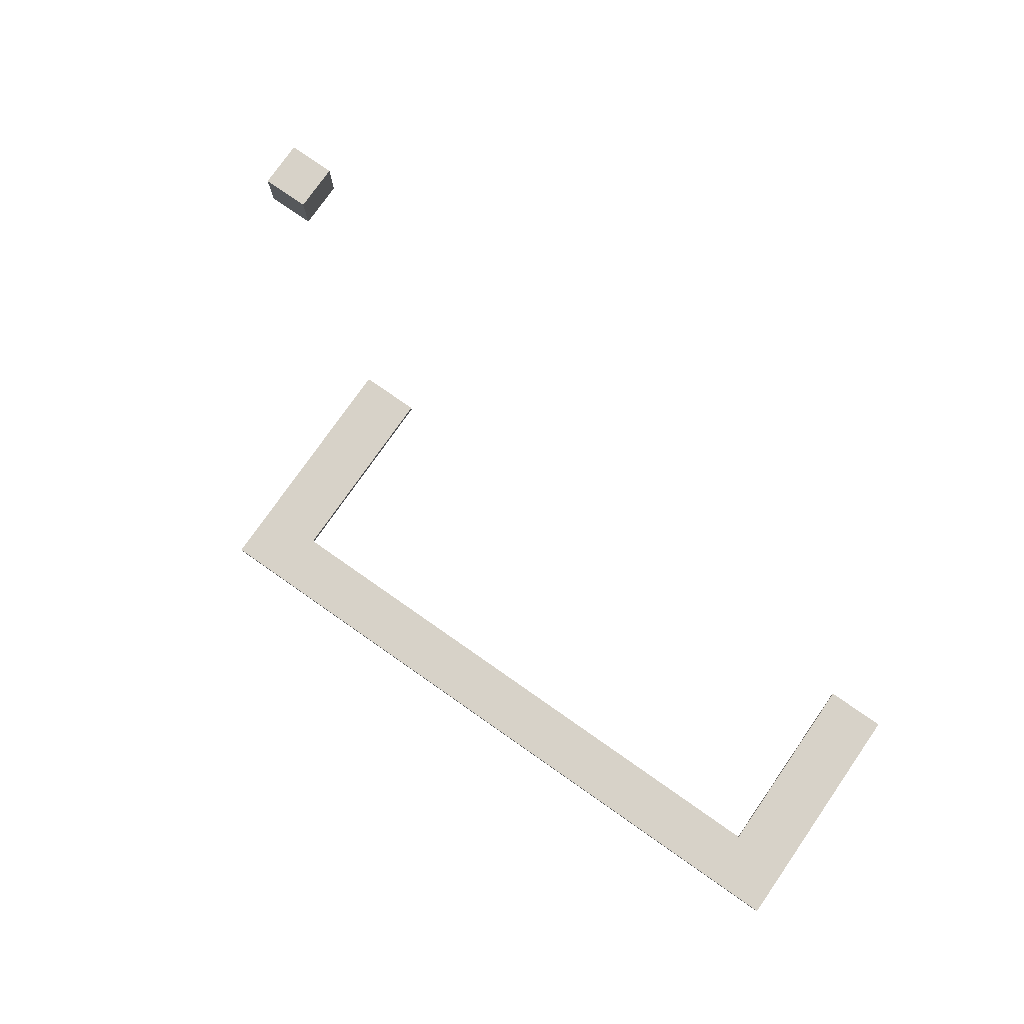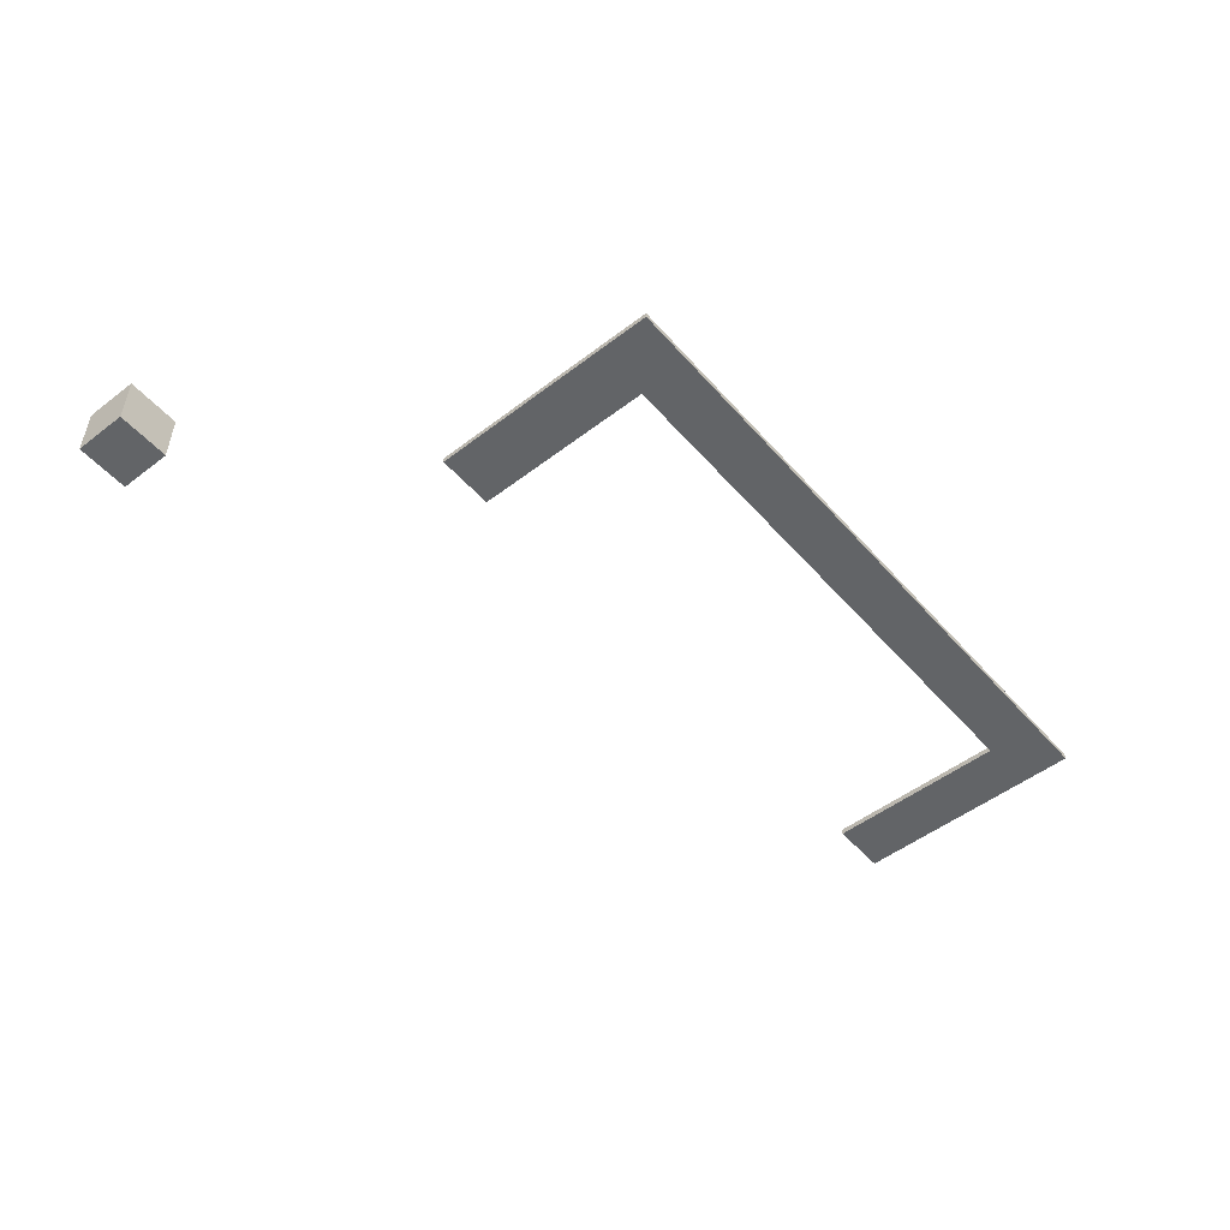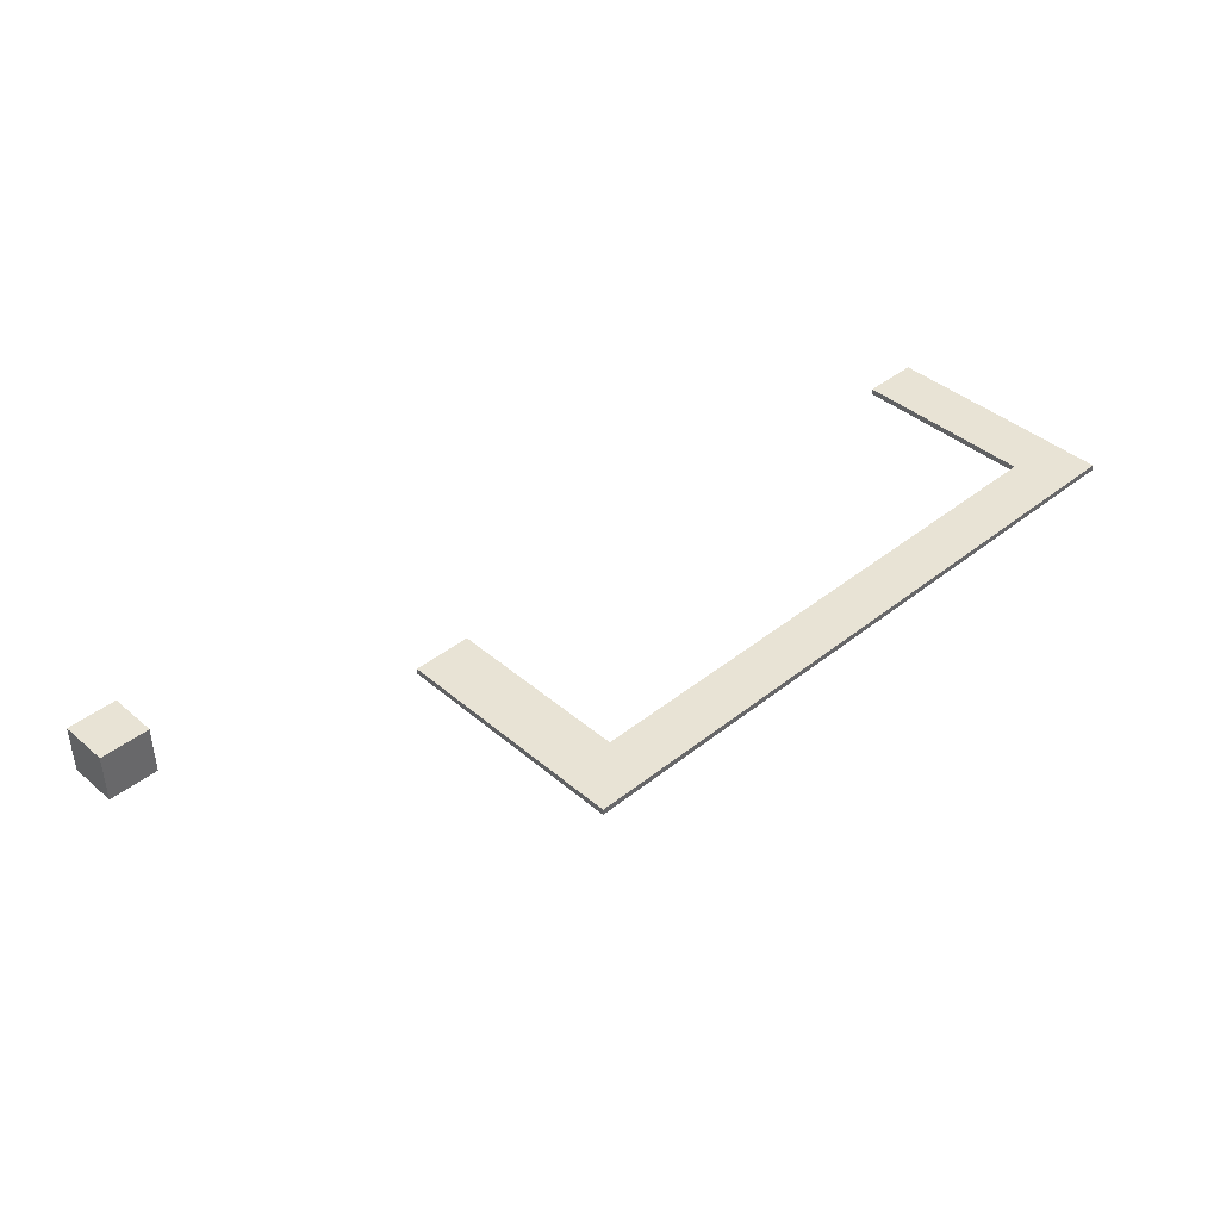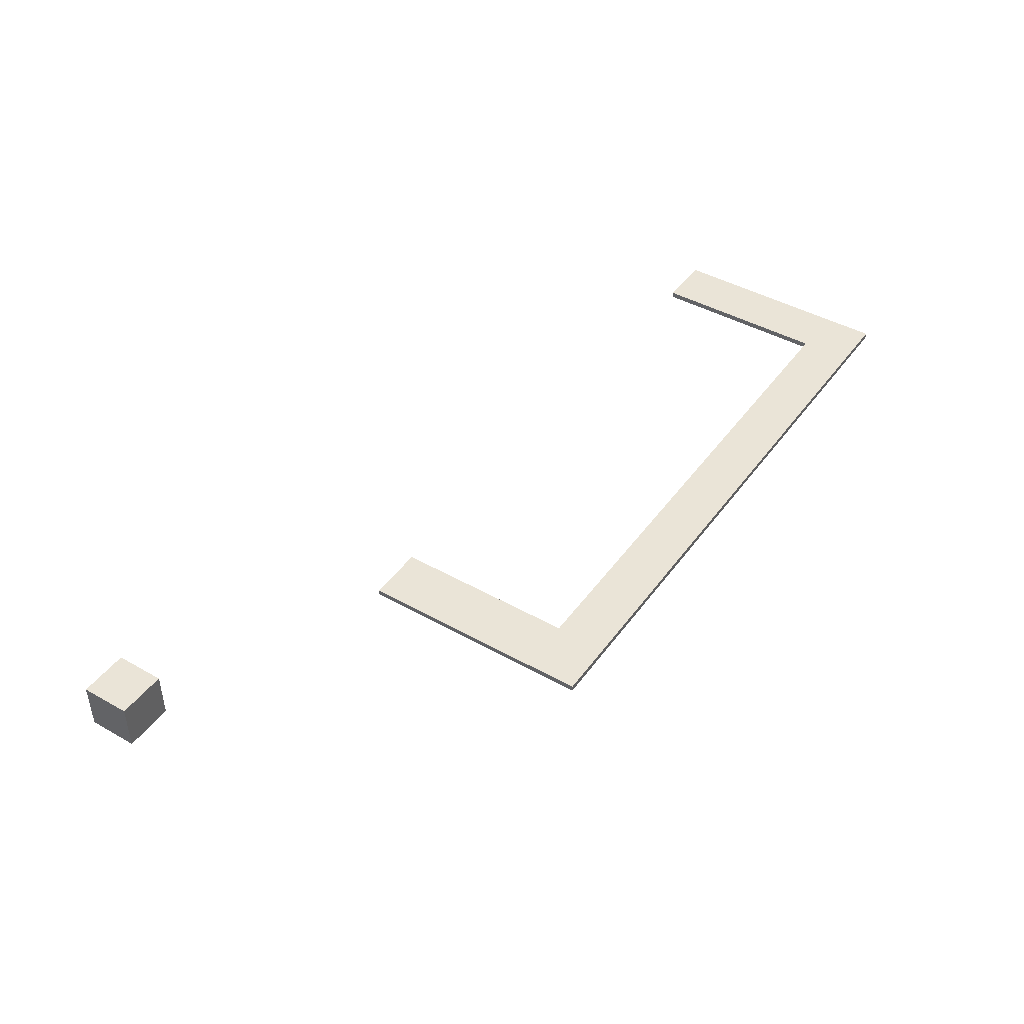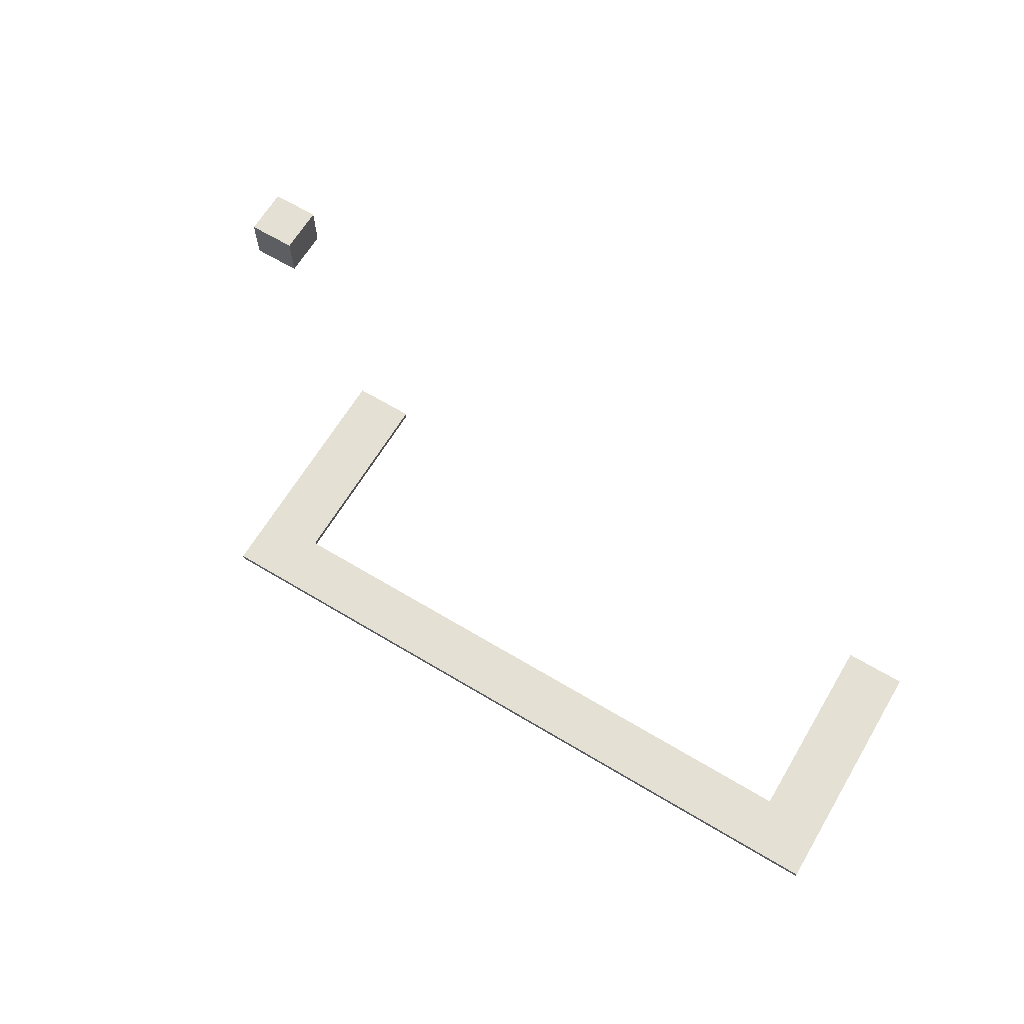
<metadata>
{"format":"obj","ext":"obj","renderer":"f3d","projection":"perspective","resolution":1024,"background":"white","views":[{"elev":77.4,"azim":34.9,"up":"+Y"},{"elev":-51.1,"azim":-50.2,"up":"+Y"},{"elev":41.1,"azim":-44.0,"up":"+Y"},{"elev":43.9,"azim":-56.5,"up":"+Y"},{"elev":65.7,"azim":31.0,"up":"+Y"}]}
</metadata>
<code>
o Cube_Cube.385
v -5.956 0.05415 -1.558
v -5.956 0.4711 -1.558
v -5.956 0.05415 -1.975
v -5.956 0.4711 -1.975
v -5.539 0.05415 -1.558
v -5.539 0.4711 -1.558
v -5.539 0.05415 -1.975
v -5.539 0.4711 -1.975
v 1.469 0.7663 1.021
v 1.469 0.7186 1.021
v 1.469 0.7663 1.447
v 1.469 0.7186 1.447
v -3.959 0.7663 1.021
v -3.959 0.7186 1.021
v -3.959 0.7663 1.447
v -3.959 0.7186 1.447
v -1.245 0.7663 1.447
v -1.245 0.7186 1.447
v -1.245 0.7663 1.021
v -1.245 0.7186 1.021
v -3.488 0.7186 1.447
v -3.488 0.7663 1.021
v -3.488 0.7663 1.447
v -3.488 0.7186 1.021
v 1.003 0.7663 1.447
v 1.003 0.7186 1.021
v 1.003 0.7186 1.447
v 1.003 0.7663 1.021
v 1.469 0.7663 -0.467
v 1.469 0.7186 -0.467
v -3.959 0.7186 -0.467
v -3.959 0.7663 -0.467
v -3.488 0.7663 -0.467
v 1.003 0.7186 -0.467
v -3.488 0.7186 -0.467
v 1.003 0.7663 -0.467
f 2 3 1
f 4 7 3
f 8 5 7
f 6 1 5
f 7 1 3
f 4 6 8
f 10 11 9
f 21 15 23
f 16 13 15
f 22 35 24
f 15 22 23
f 12 26 27
f 18 24 21
f 17 28 25
f 24 19 22
f 27 17 25
f 26 36 28
f 21 14 16
f 23 19 17
f 18 23 17
f 12 25 11
f 25 9 11
f 27 20 18
f 20 28 19
f 34 29 36
f 31 33 32
f 10 34 26
f 28 29 9
f 14 32 13
f 24 31 14
f 9 30 10
f 13 33 22
f 2 4 3
f 4 8 7
f 8 6 5
f 6 2 1
f 7 5 1
f 4 2 6
f 10 12 11
f 21 16 15
f 16 14 13
f 22 33 35
f 15 13 22
f 12 10 26
f 18 20 24
f 17 19 28
f 24 20 19
f 27 18 17
f 26 34 36
f 21 24 14
f 23 22 19
f 18 21 23
f 12 27 25
f 25 28 9
f 27 26 20
f 20 26 28
f 34 30 29
f 31 35 33
f 10 30 34
f 28 36 29
f 14 31 32
f 24 35 31
f 9 29 30
f 13 32 33

</code>
